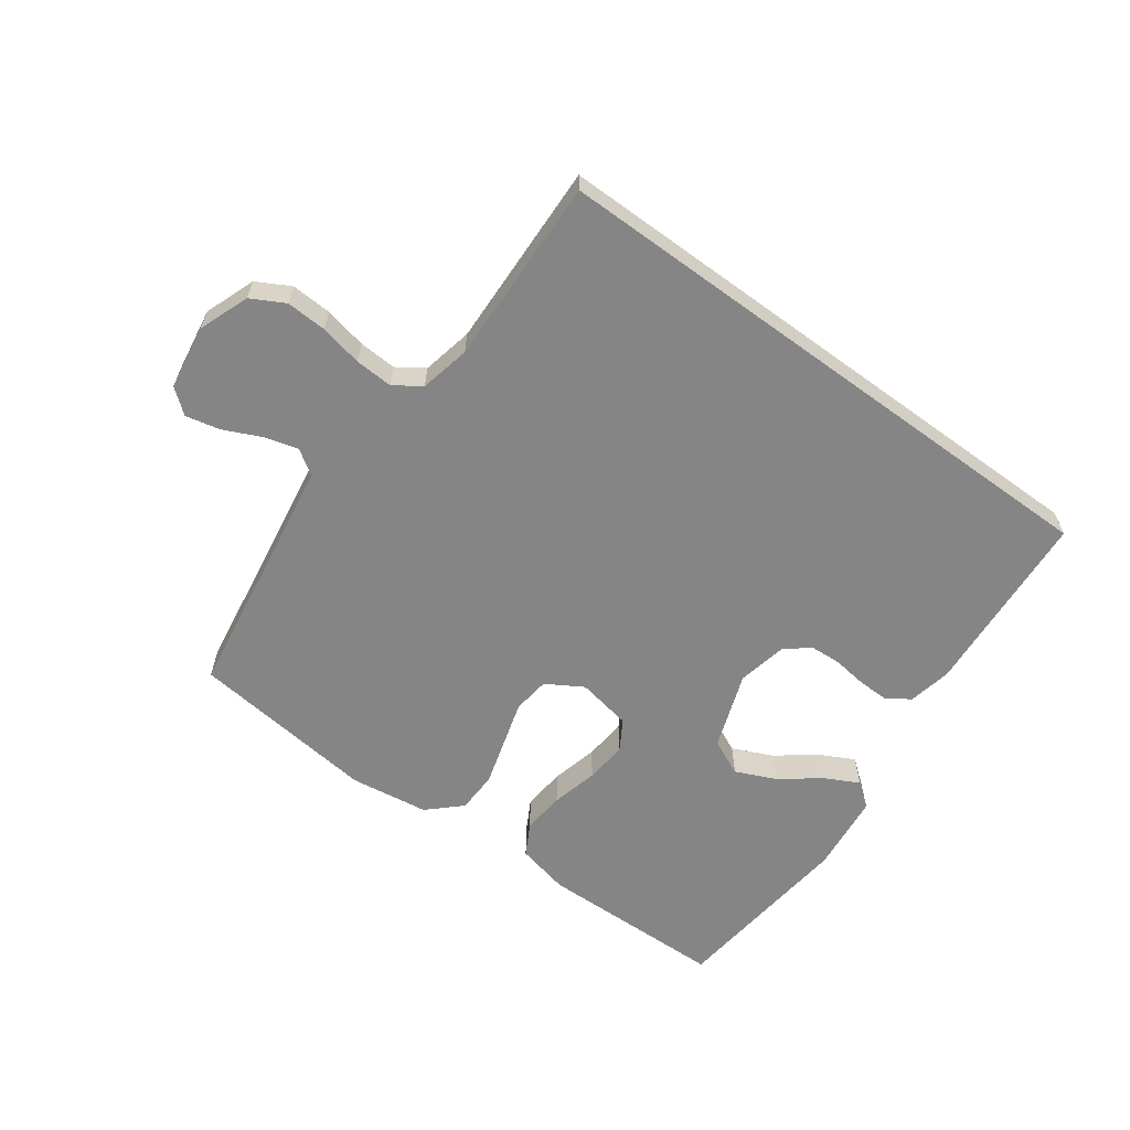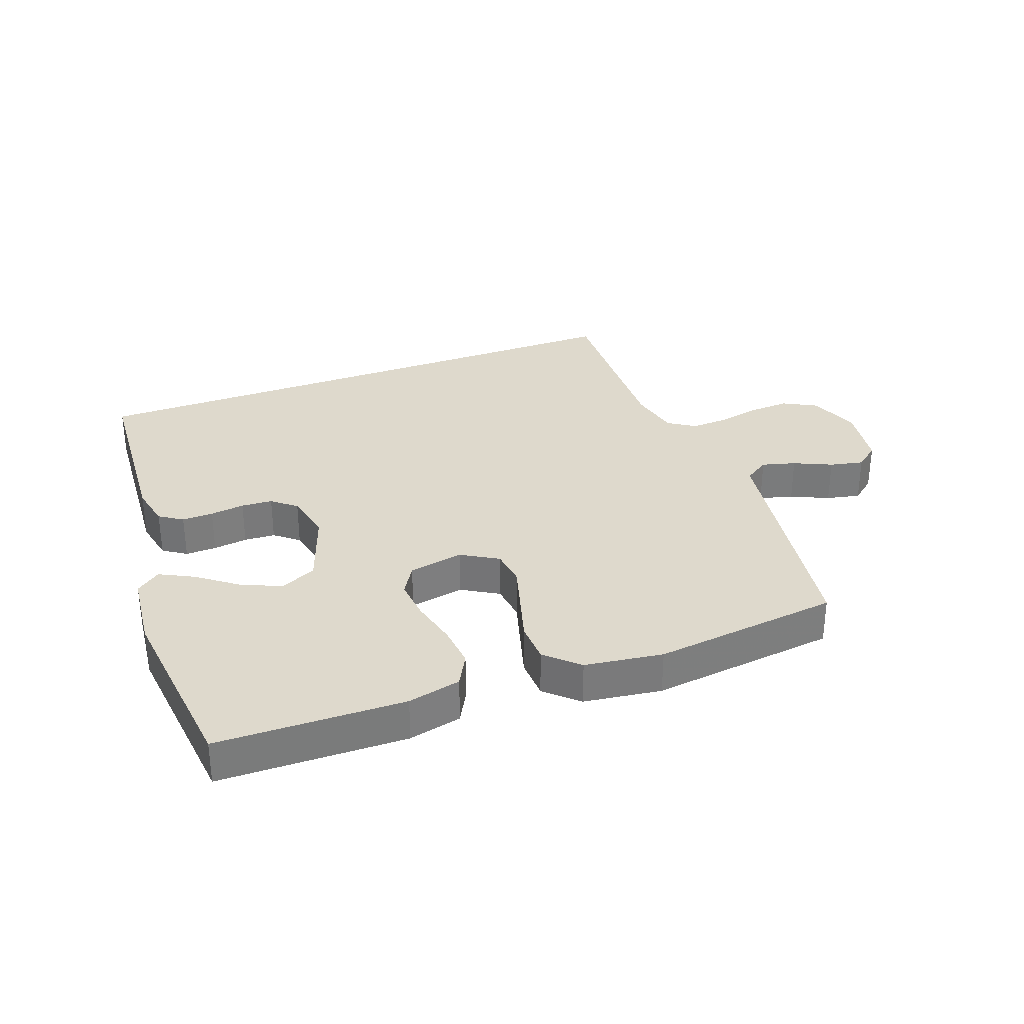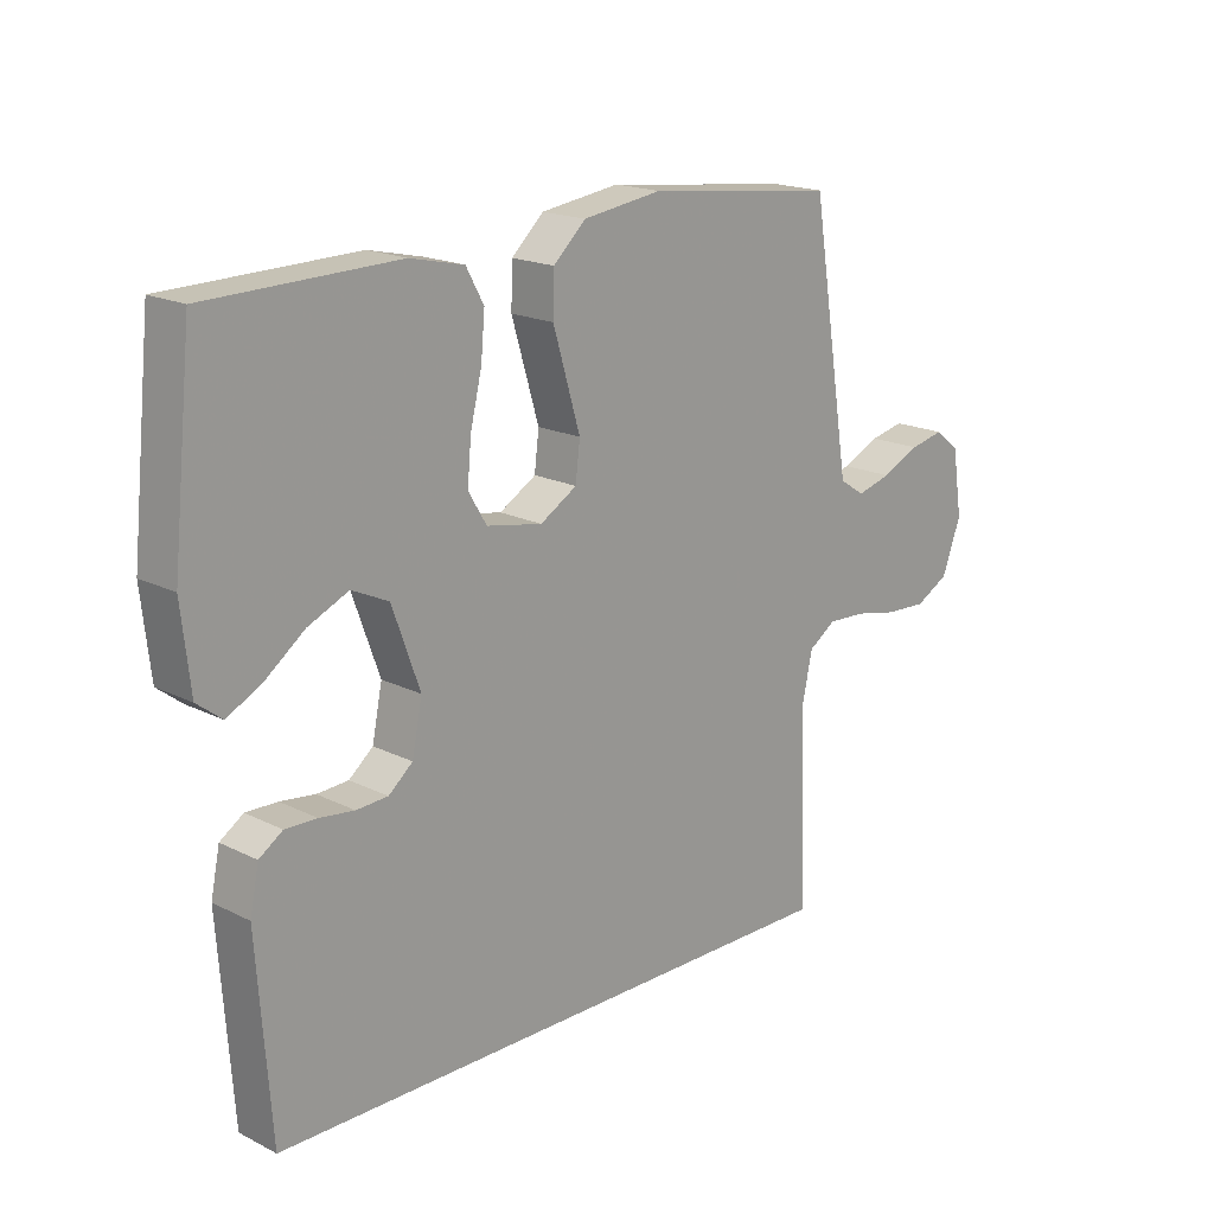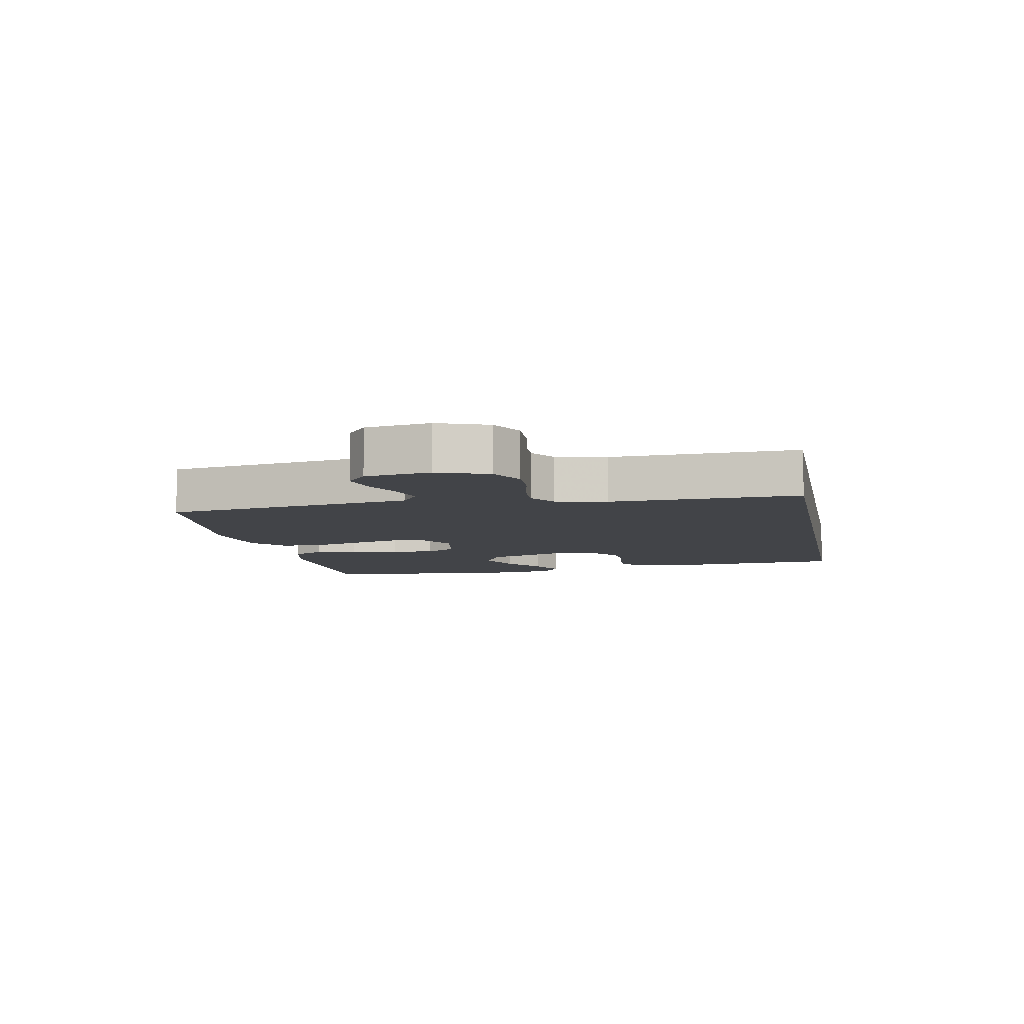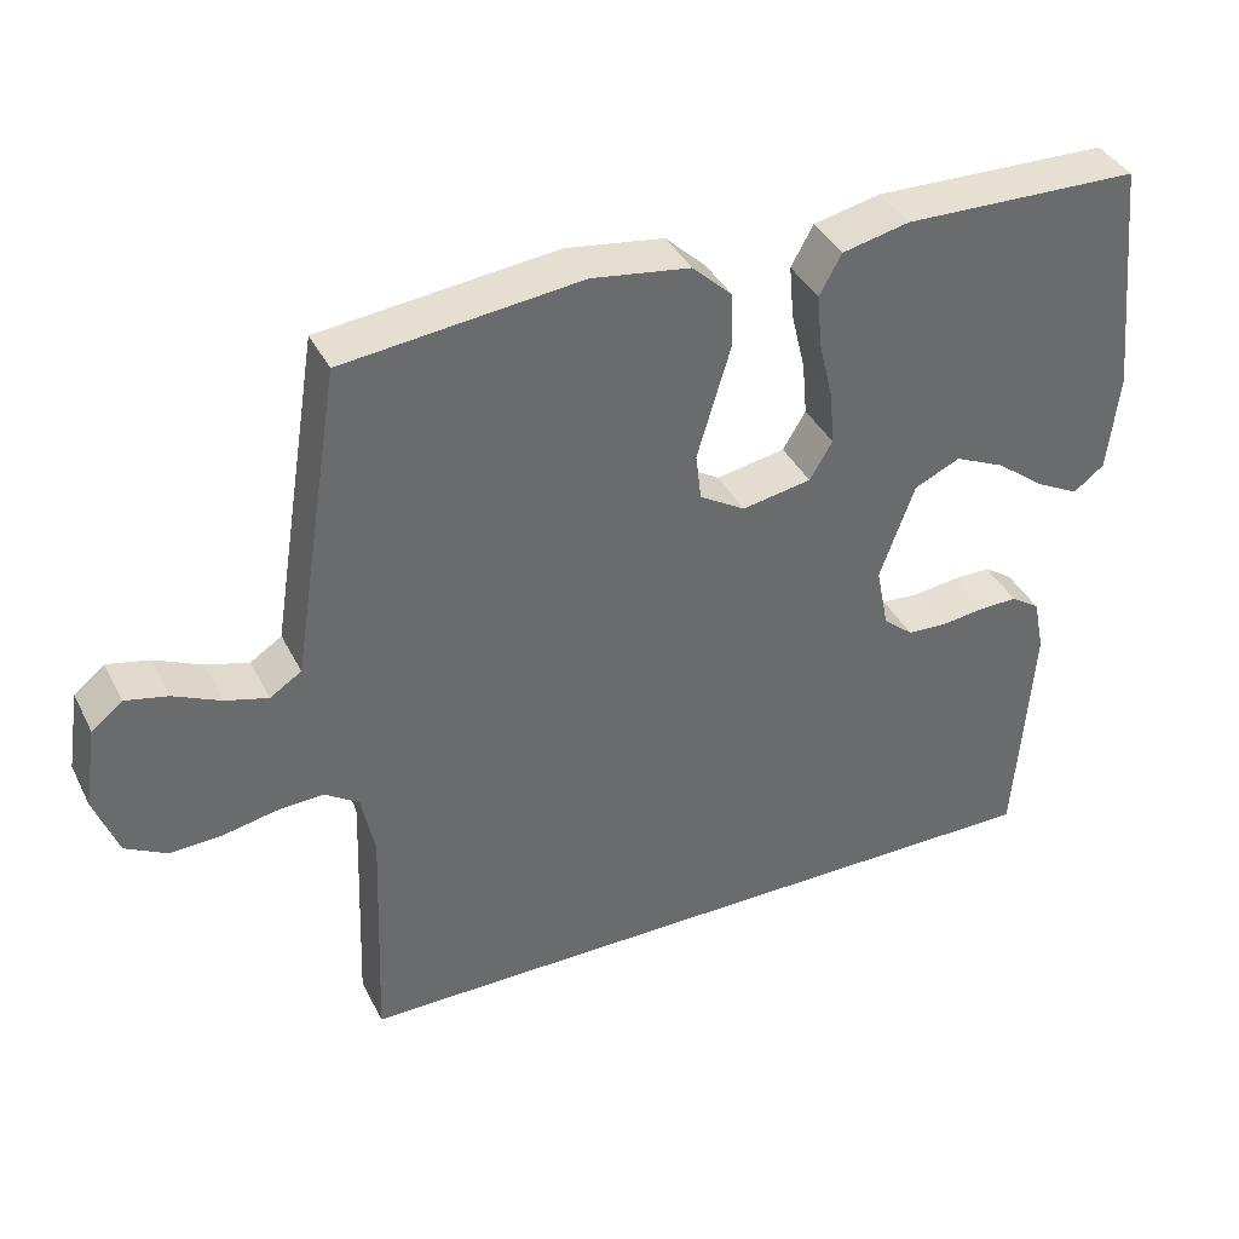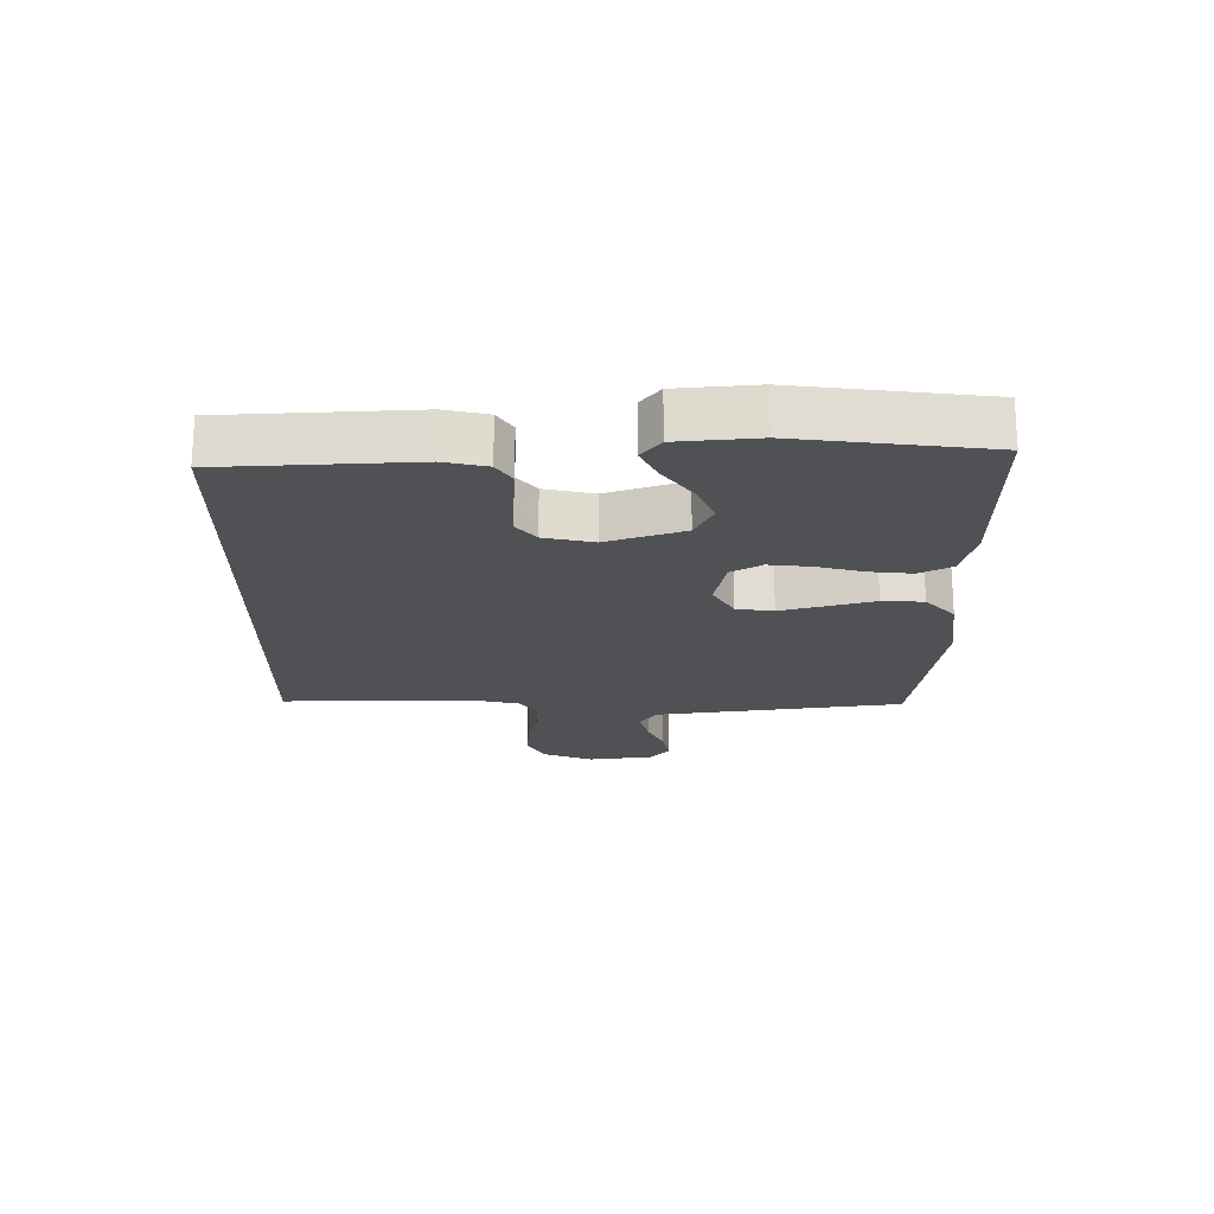
<metadata>
{"format":"obj","ext":"obj","renderer":"f3d","projection":"perspective","resolution":1024,"background":"white","views":[{"elev":-61.7,"azim":143.8,"up":"+Y"},{"elev":32.1,"azim":-20.7,"up":"+Y"},{"elev":18.1,"azim":-45.8,"up":"+Z"},{"elev":-7.7,"azim":100.9,"up":"+Y"},{"elev":38.6,"azim":155.4,"up":"+Z"},{"elev":-20.2,"azim":-90.9,"up":"+Y"}]}
</metadata>
<code>
v -0.433 0.07 -0.5
v -0.455 0.07 -0.2
v -0.441 0.07 -0.131
v -0.404 0.07 -0.106
v -0.354 0.07 -0.107
v -0.299 0.07 -0.114
v -0.249 0.07 -0.111
v -0.211 0.07 -0.079
v -0.195 0.07 0
v -0.239 0.07 0.122
v -0.297 0.07 0.149
v -0.361 0.07 0.12
v -0.424 0.07 0.072
v -0.478 0.07 0.044
v -0.517 0.07 0.074
v -0.531 0.07 0.2
v -0.5 0.07 0.5
v -0.2 0.07 0.507
v -0.115 0.07 0.488
v -0.087 0.07 0.437
v -0.093 0.07 0.369
v -0.111 0.07 0.294
v -0.117 0.07 0.227
v -0.088 0.07 0.179
v 0 0.07 0.163
v 0.058 0.07 0.198
v 0.065 0.07 0.257
v 0.044 0.07 0.328
v 0.022 0.07 0.402
v 0.024 0.07 0.468
v 0.075 0.07 0.516
v 0.2 0.07 0.534
v 0.5 0.07 0.5
v 0.548 0.07 0.2
v 0.563 0.07 0.105
v 0.603 0.07 0.079
v 0.657 0.07 0.094
v 0.717 0.07 0.122
v 0.771 0.07 0.134
v 0.81 0.07 0.103
v 0.826 0.07 0
v 0.796 0.07 -0.081
v 0.743 0.07 -0.11
v 0.678 0.07 -0.107
v 0.61 0.07 -0.093
v 0.55 0.07 -0.09
v 0.507 0.07 -0.119
v 0.49 0.07 -0.2
v 0.501 0.07 -0.5
v -0.433 0 -0.5
v -0.455 0 -0.2
v -0.441 0 -0.131
v -0.404 0 -0.106
v -0.354 0 -0.107
v -0.299 0 -0.114
v -0.249 0 -0.111
v -0.211 0 -0.079
v -0.195 0 0
v -0.239 0 0.122
v -0.297 0 0.149
v -0.361 0 0.12
v -0.424 0 0.072
v -0.478 0 0.044
v -0.517 0 0.074
v -0.531 0 0.2
v -0.5 0 0.5
v -0.2 0 0.507
v -0.115 0 0.488
v -0.087 0 0.437
v -0.093 0 0.369
v -0.111 0 0.294
v -0.117 0 0.227
v -0.088 0 0.179
v 0 0 0.163
v 0.058 0 0.198
v 0.065 0 0.257
v 0.044 0 0.328
v 0.022 0 0.402
v 0.024 0 0.468
v 0.075 0 0.516
v 0.2 0 0.534
v 0.5 0 0.5
v 0.548 0 0.2
v 0.563 0 0.105
v 0.603 0 0.079
v 0.657 0 0.094
v 0.717 0 0.122
v 0.771 0 0.134
v 0.81 0 0.103
v 0.826 0 0
v 0.796 0 -0.081
v 0.743 0 -0.11
v 0.678 0 -0.107
v 0.61 0 -0.093
v 0.55 0 -0.09
v 0.507 0 -0.119
v 0.49 0 -0.2
v 0.501 0 -0.5
f 48 49 1 2
f 47 48 2 3
f 46 47 3
f 42 43 44 45
f 42 45 46
f 41 42 46
f 37 38 39 40
f 36 37 40 41
f 32 33 34 35
f 30 31 32 35
f 28 29 30 35
f 27 28 35 36
f 26 27 36 41
f 19 20 21 22
f 19 22 23
f 18 19 23
f 17 18 23
f 16 17 23 24
f 12 13 14 15
f 11 12 15 16
f 3 4 5 6
f 3 6 7
f 46 3 7
f 25 26 41 46
f 11 16 24 25
f 10 11 25 46
f 9 10 46
f 8 9 46
f 7 8 46
f 51 50 98 97
f 52 51 97 96
f 52 96 95
f 94 93 92 91
f 95 94 91
f 95 91 90
f 89 88 87 86
f 90 89 86 85
f 84 83 82 81
f 84 81 80 79
f 84 79 78 77
f 85 84 77 76
f 90 85 76 75
f 71 70 69 68
f 72 71 68
f 72 68 67
f 72 67 66
f 73 72 66 65
f 64 63 62 61
f 65 64 61 60
f 55 54 53 52
f 56 55 52
f 56 52 95
f 95 90 75 74
f 74 73 65 60
f 95 74 60 59
f 95 59 58
f 95 58 57
f 95 57 56
f 1 50 51 2
f 2 51 52 3
f 3 52 53 4
f 4 53 54 5
f 5 54 55 6
f 6 55 56 7
f 7 56 57 8
f 8 57 58 9
f 9 58 59 10
f 10 59 60 11
f 11 60 61 12
f 12 61 62 13
f 13 62 63 14
f 14 63 64 15
f 15 64 65 16
f 16 65 66 17
f 17 66 67 18
f 18 67 68 19
f 19 68 69 20
f 20 69 70 21
f 21 70 71 22
f 22 71 72 23
f 23 72 73 24
f 24 73 74 25
f 25 74 75 26
f 26 75 76 27
f 27 76 77 28
f 28 77 78 29
f 29 78 79 30
f 30 79 80 31
f 31 80 81 32
f 32 81 82 33
f 33 82 83 34
f 34 83 84 35
f 35 84 85 36
f 36 85 86 37
f 37 86 87 38
f 38 87 88 39
f 39 88 89 40
f 40 89 90 41
f 41 90 91 42
f 42 91 92 43
f 43 92 93 44
f 44 93 94 45
f 45 94 95 46
f 46 95 96 47
f 47 96 97 48
f 48 97 98 49
f 49 98 50 1

</code>
